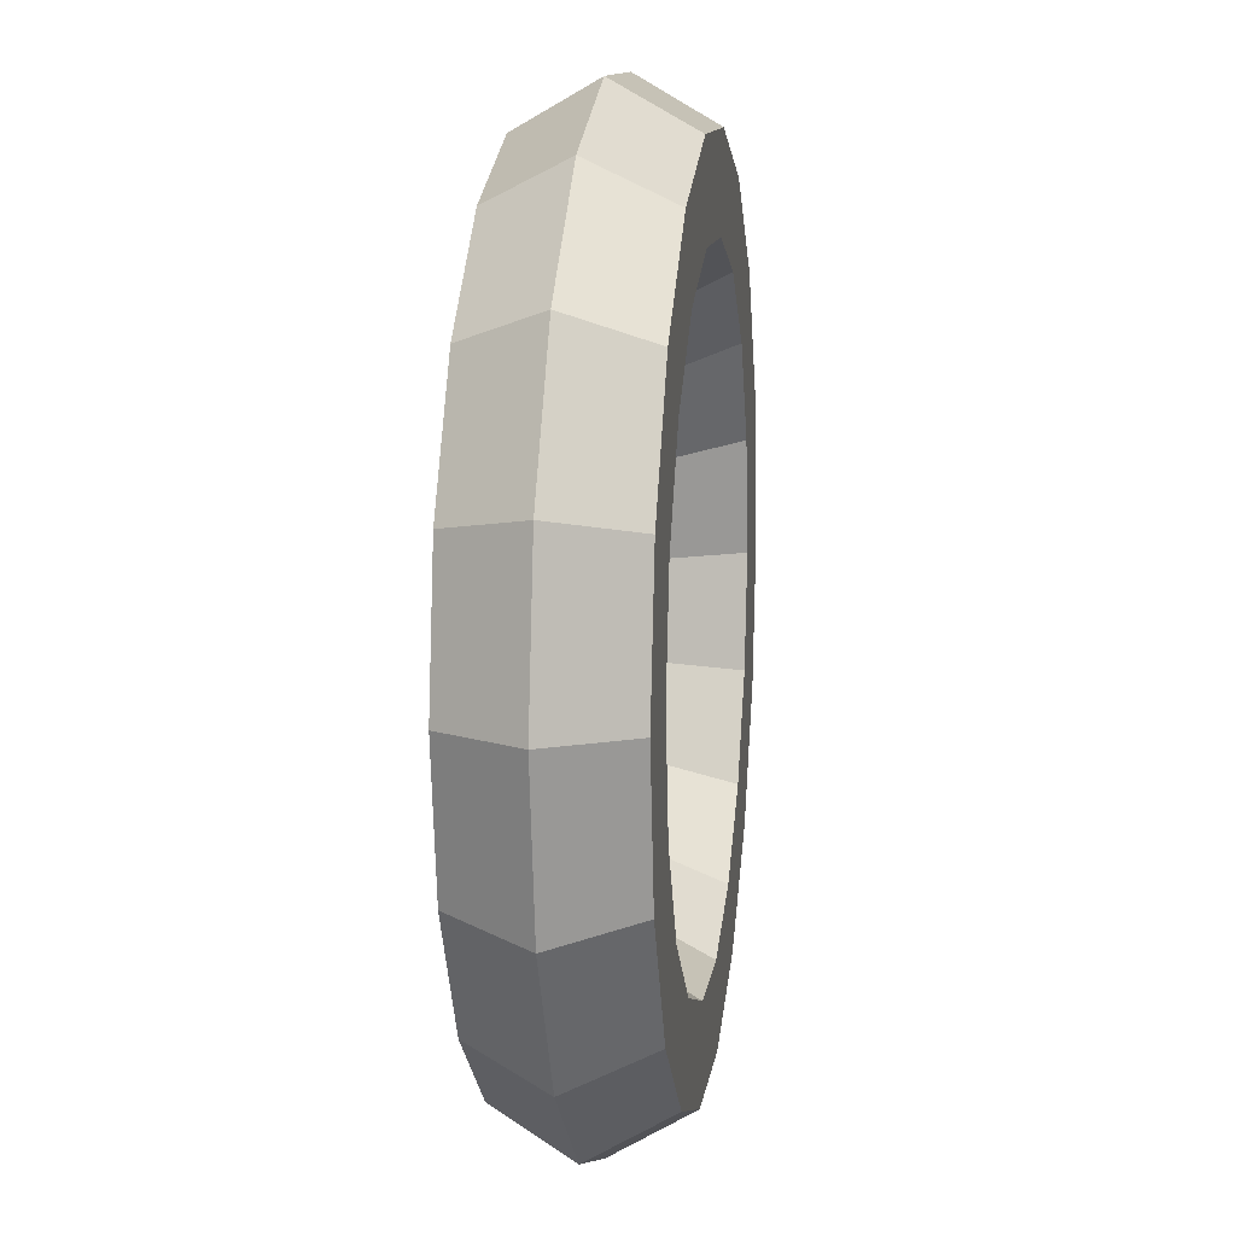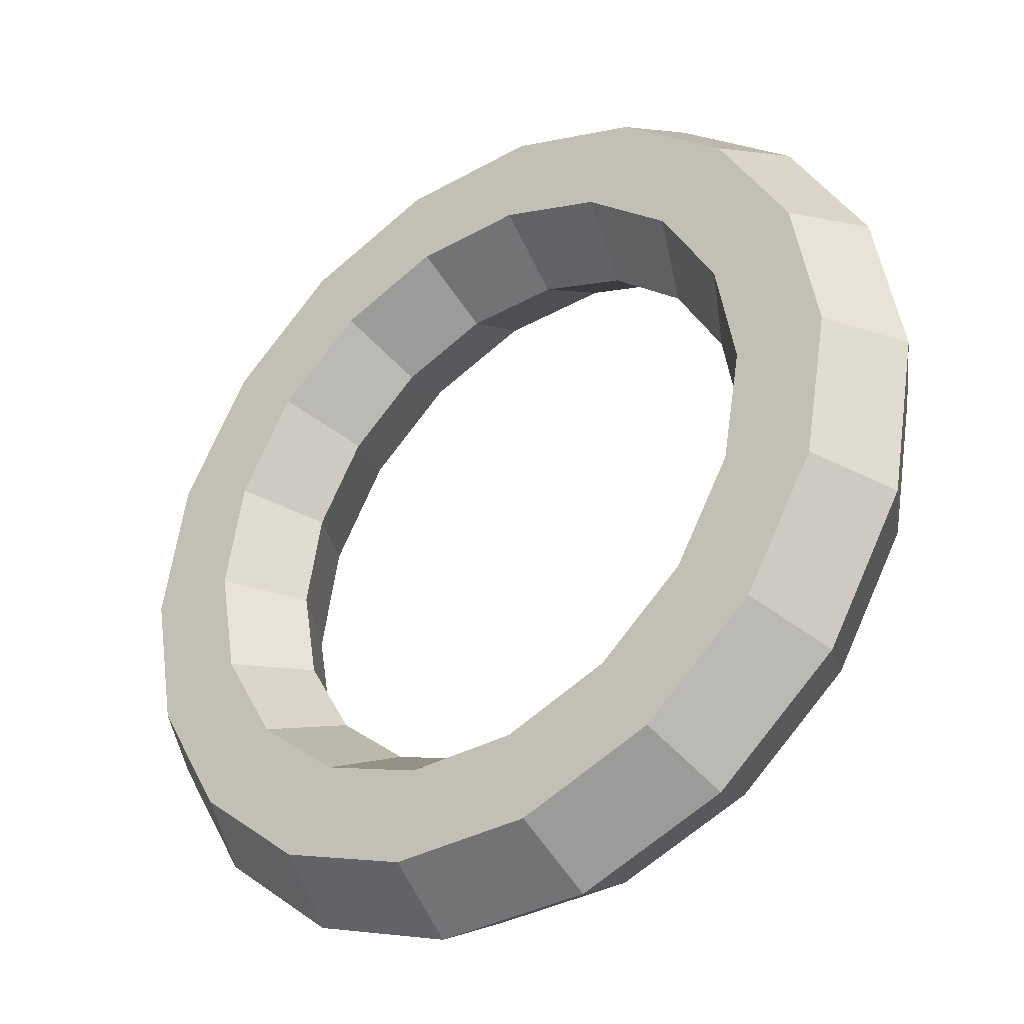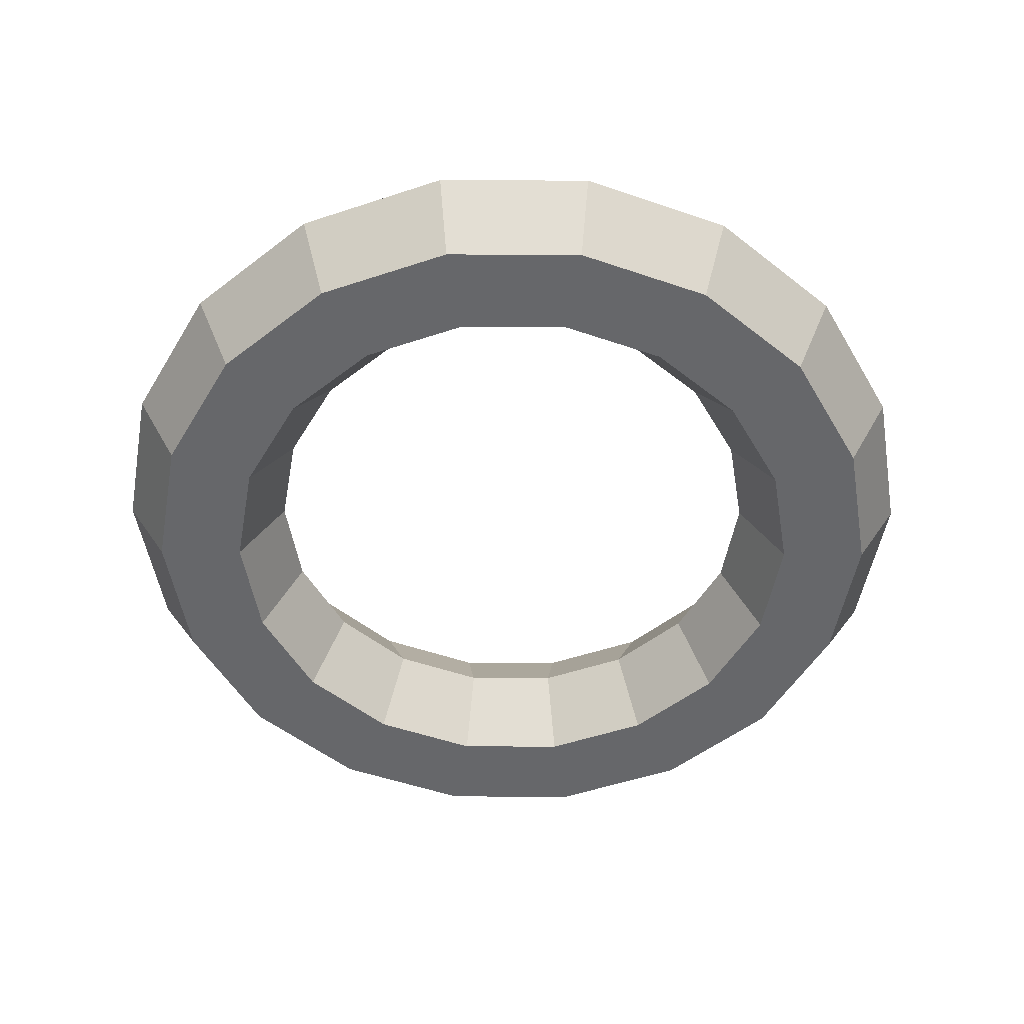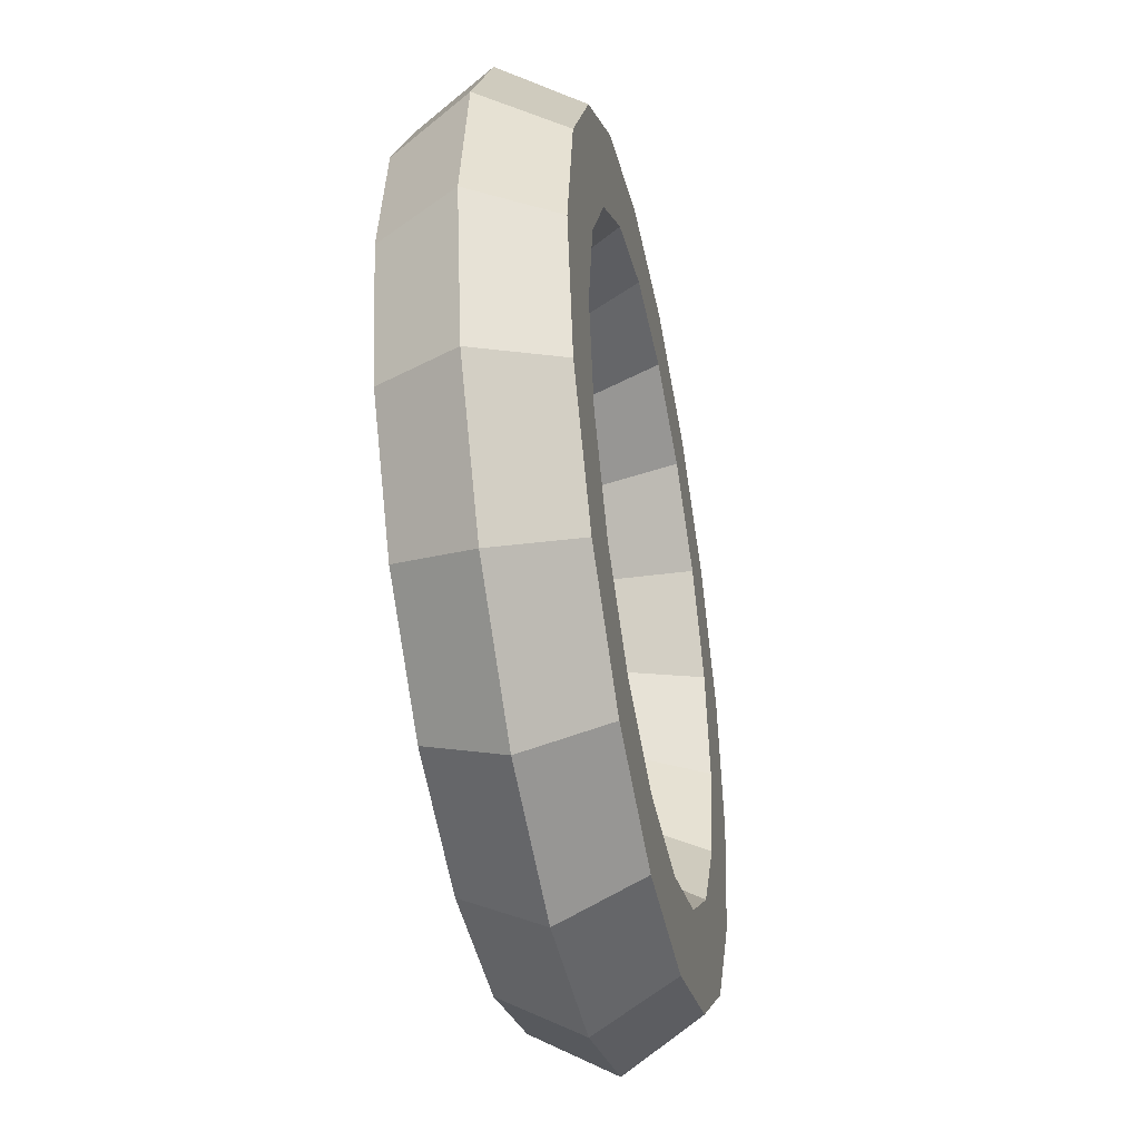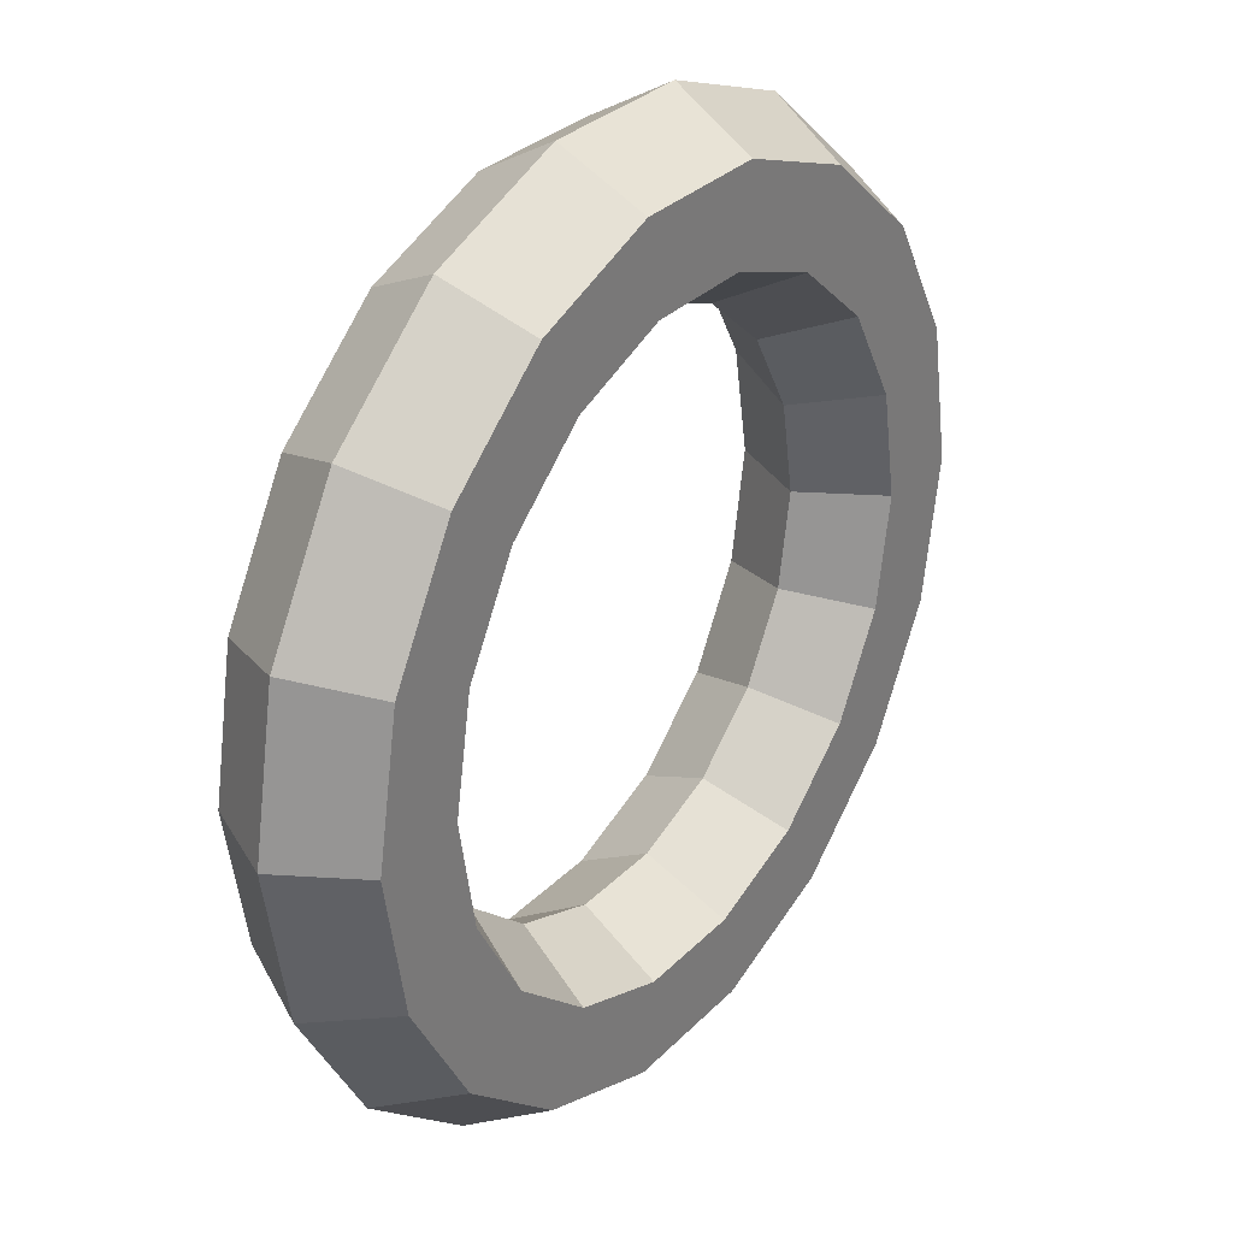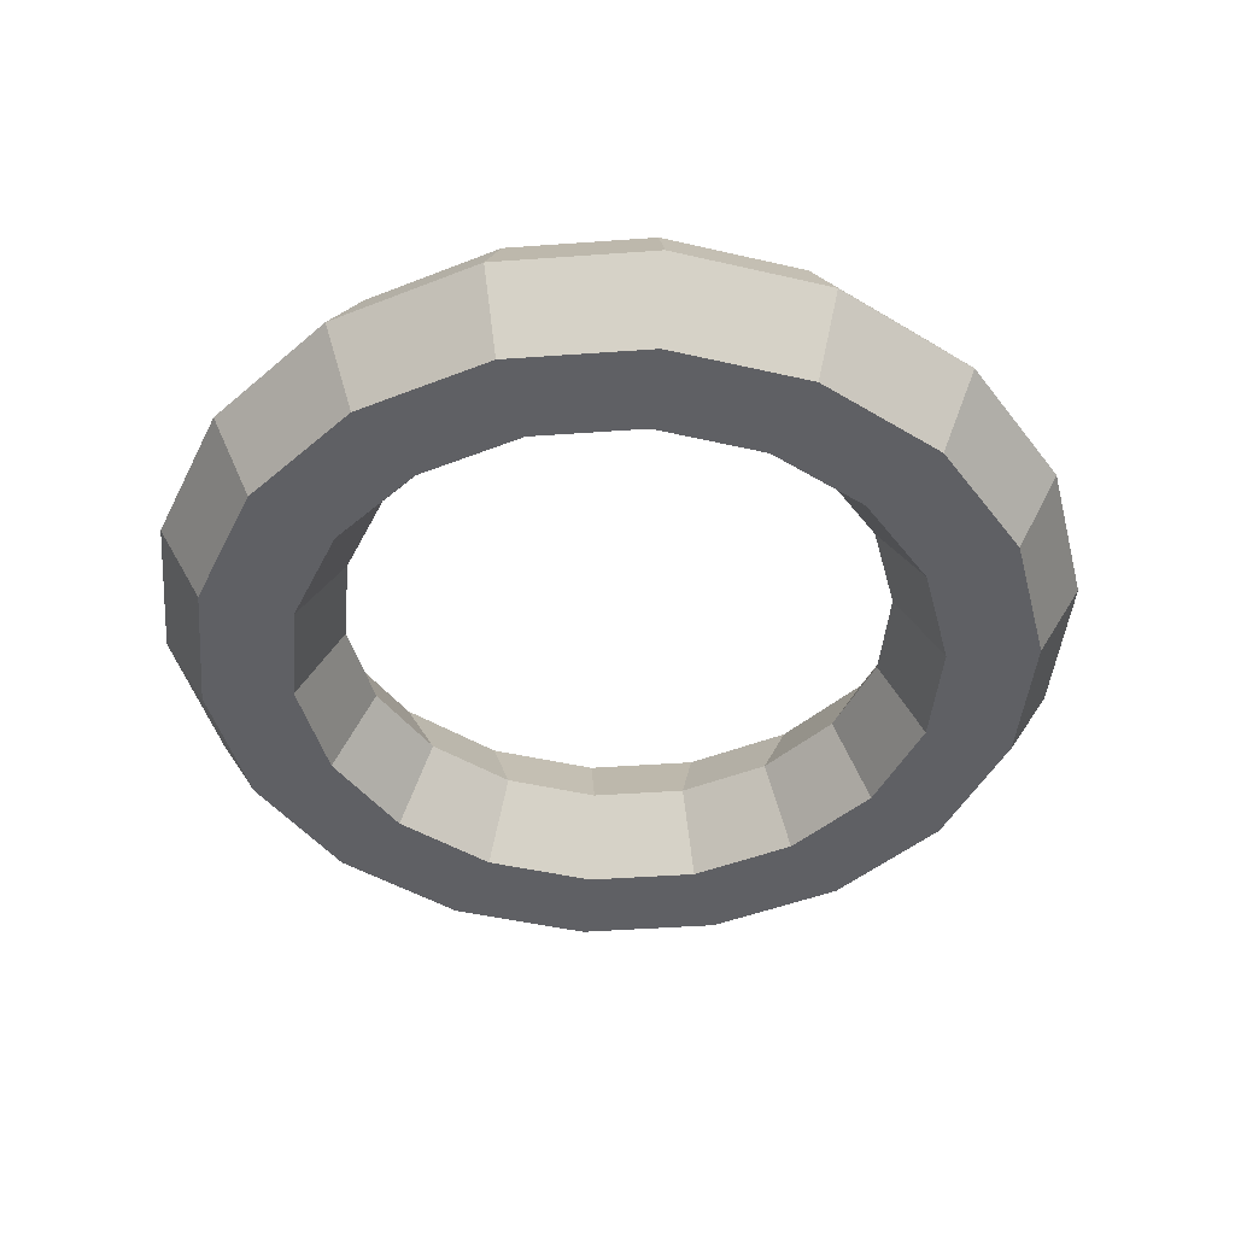
<metadata>
{"format":"obj","ext":"obj","renderer":"f3d","projection":"perspective","resolution":1024,"background":"white","views":[{"elev":11.6,"azim":-82.2,"up":"+Z"},{"elev":-35.0,"azim":-143.3,"up":"+Z"},{"elev":-52.2,"azim":-60.3,"up":"+Y"},{"elev":-42.6,"azim":-78.8,"up":"+Z"},{"elev":30.4,"azim":125.2,"up":"+Z"},{"elev":-44.6,"azim":-155.2,"up":"+Y"}]}
</metadata>
<code>
o Torus.001
v 1.25 0 0
v 1.125 0.2165 0
v 0.875 0.2165 0
v 0.75 0 0
v 0.875 -0.2165 0
v 1.125 -0.2165 0
v 1.175 0 -0.4275
v 1.057 0.2165 -0.3848
v 0.8222 0.2165 -0.2993
v 0.7048 0 -0.2565
v 0.8222 -0.2165 -0.2993
v 1.057 -0.2165 -0.3848
v 0.9576 0 -0.8035
v 0.8618 0.2165 -0.7231
v 0.6703 0.2165 -0.5624
v 0.5745 0 -0.4821
v 0.6703 -0.2165 -0.5624
v 0.8618 -0.2165 -0.7231
v 0.625 0 -1.083
v 0.5625 0.2165 -0.9743
v 0.4375 0.2165 -0.7578
v 0.375 0 -0.6495
v 0.4375 -0.2165 -0.7578
v 0.5625 -0.2165 -0.9743
v 0.2171 0 -1.231
v 0.1954 0.2165 -1.108
v 0.1519 0.2165 -0.8617
v 0.1302 0 -0.7386
v 0.1519 -0.2165 -0.8617
v 0.1954 -0.2165 -1.108
v -0.2171 0 -1.231
v -0.1954 0.2165 -1.108
v -0.1519 0.2165 -0.8617
v -0.1302 0 -0.7386
v -0.1519 -0.2165 -0.8617
v -0.1954 -0.2165 -1.108
v -0.625 0 -1.083
v -0.5625 0.2165 -0.9743
v -0.4375 0.2165 -0.7578
v -0.375 0 -0.6495
v -0.4375 -0.2165 -0.7578
v -0.5625 -0.2165 -0.9743
v -0.9576 0 -0.8035
v -0.8618 0.2165 -0.7231
v -0.6703 0.2165 -0.5624
v -0.5745 0 -0.4821
v -0.6703 -0.2165 -0.5624
v -0.8618 -0.2165 -0.7231
v -1.175 0 -0.4275
v -1.057 0.2165 -0.3848
v -0.8222 0.2165 -0.2993
v -0.7048 0 -0.2565
v -0.8222 -0.2165 -0.2993
v -1.057 -0.2165 -0.3848
v -1.25 0 -0
v -1.125 0.2165 -0
v -0.875 0.2165 -0
v -0.75 0 -0
v -0.875 -0.2165 -0
v -1.125 -0.2165 -0
v -1.175 0 0.4275
v -1.057 0.2165 0.3848
v -0.8222 0.2165 0.2993
v -0.7048 0 0.2565
v -0.8222 -0.2165 0.2993
v -1.057 -0.2165 0.3848
v -0.9576 0 0.8035
v -0.8618 0.2165 0.7231
v -0.6703 0.2165 0.5624
v -0.5745 0 0.4821
v -0.6703 -0.2165 0.5624
v -0.8618 -0.2165 0.7231
v -0.625 0 1.083
v -0.5625 0.2165 0.9743
v -0.4375 0.2165 0.7578
v -0.375 0 0.6495
v -0.4375 -0.2165 0.7578
v -0.5625 -0.2165 0.9743
v -0.2171 0 1.231
v -0.1954 0.2165 1.108
v -0.1519 0.2165 0.8617
v -0.1302 0 0.7386
v -0.1519 -0.2165 0.8617
v -0.1954 -0.2165 1.108
v 0.2171 0 1.231
v 0.1954 0.2165 1.108
v 0.1519 0.2165 0.8617
v 0.1302 0 0.7386
v 0.1519 -0.2165 0.8617
v 0.1954 -0.2165 1.108
v 0.625 0 1.083
v 0.5625 0.2165 0.9743
v 0.4375 0.2165 0.7578
v 0.375 0 0.6495
v 0.4375 -0.2165 0.7578
v 0.5625 -0.2165 0.9743
v 0.9576 0 0.8035
v 0.8618 0.2165 0.7231
v 0.6703 0.2165 0.5624
v 0.5745 0 0.4821
v 0.6703 -0.2165 0.5624
v 0.8618 -0.2165 0.7231
v 1.175 0 0.4275
v 1.057 0.2165 0.3848
v 0.8222 0.2165 0.2993
v 0.7048 0 0.2565
v 0.8222 -0.2165 0.2993
v 1.057 -0.2165 0.3848
f 7 2 1
f 8 3 2
f 9 4 3
f 10 5 4
f 5 12 6
f 6 7 1
f 7 14 8
f 8 15 9
f 15 10 9
f 16 11 10
f 17 12 11
f 18 7 12
f 19 14 13
f 20 15 14
f 15 22 16
f 22 17 16
f 23 18 17
f 24 13 18
f 19 26 20
f 26 21 20
f 27 22 21
f 22 29 23
f 29 24 23
f 30 19 24
f 31 26 25
f 26 33 27
f 27 34 28
f 34 29 28
f 35 30 29
f 30 31 25
f 37 32 31
f 32 39 33
f 33 40 34
f 40 35 34
f 41 36 35
f 36 37 31
f 43 38 37
f 44 39 38
f 45 40 39
f 40 47 41
f 41 48 42
f 42 43 37
f 49 44 43
f 50 45 44
f 51 46 45
f 46 53 47
f 47 54 48
f 48 49 43
f 55 50 49
f 50 57 51
f 57 52 51
f 58 53 52
f 59 54 53
f 54 55 49
f 61 56 55
f 56 63 57
f 63 58 57
f 64 59 58
f 65 60 59
f 66 55 60
f 61 68 62
f 68 63 62
f 69 64 63
f 70 65 64
f 65 72 66
f 72 61 66
f 67 74 68
f 74 69 68
f 75 70 69
f 76 71 70
f 77 72 71
f 78 67 72
f 73 80 74
f 80 75 74
f 81 76 75
f 76 83 77
f 77 84 78
f 84 73 78
f 79 86 80
f 86 81 80
f 87 82 81
f 82 89 83
f 83 90 84
f 90 79 84
f 91 86 85
f 92 87 86
f 87 94 88
f 94 89 88
f 95 90 89
f 90 91 85
f 97 92 91
f 98 93 92
f 99 94 93
f 94 101 95
f 101 96 95
f 102 91 96
f 97 104 98
f 98 105 99
f 99 106 100
f 106 101 100
f 107 102 101
f 108 97 102
f 1 104 103
f 2 105 104
f 3 106 105
f 4 107 106
f 107 6 108
f 108 1 103
f 7 8 2
f 8 9 3
f 9 10 4
f 10 11 5
f 5 11 12
f 6 12 7
f 7 13 14
f 8 14 15
f 15 16 10
f 16 17 11
f 17 18 12
f 18 13 7
f 19 20 14
f 20 21 15
f 15 21 22
f 22 23 17
f 23 24 18
f 24 19 13
f 19 25 26
f 26 27 21
f 27 28 22
f 22 28 29
f 29 30 24
f 30 25 19
f 31 32 26
f 26 32 33
f 27 33 34
f 34 35 29
f 35 36 30
f 30 36 31
f 37 38 32
f 32 38 39
f 33 39 40
f 40 41 35
f 41 42 36
f 36 42 37
f 43 44 38
f 44 45 39
f 45 46 40
f 40 46 47
f 41 47 48
f 42 48 43
f 49 50 44
f 50 51 45
f 51 52 46
f 46 52 53
f 47 53 54
f 48 54 49
f 55 56 50
f 50 56 57
f 57 58 52
f 58 59 53
f 59 60 54
f 54 60 55
f 61 62 56
f 56 62 63
f 63 64 58
f 64 65 59
f 65 66 60
f 66 61 55
f 61 67 68
f 68 69 63
f 69 70 64
f 70 71 65
f 65 71 72
f 72 67 61
f 67 73 74
f 74 75 69
f 75 76 70
f 76 77 71
f 77 78 72
f 78 73 67
f 73 79 80
f 80 81 75
f 81 82 76
f 76 82 83
f 77 83 84
f 84 79 73
f 79 85 86
f 86 87 81
f 87 88 82
f 82 88 89
f 83 89 90
f 90 85 79
f 91 92 86
f 92 93 87
f 87 93 94
f 94 95 89
f 95 96 90
f 90 96 91
f 97 98 92
f 98 99 93
f 99 100 94
f 94 100 101
f 101 102 96
f 102 97 91
f 97 103 104
f 98 104 105
f 99 105 106
f 106 107 101
f 107 108 102
f 108 103 97
f 1 2 104
f 2 3 105
f 3 4 106
f 4 5 107
f 107 5 6
f 108 6 1

</code>
